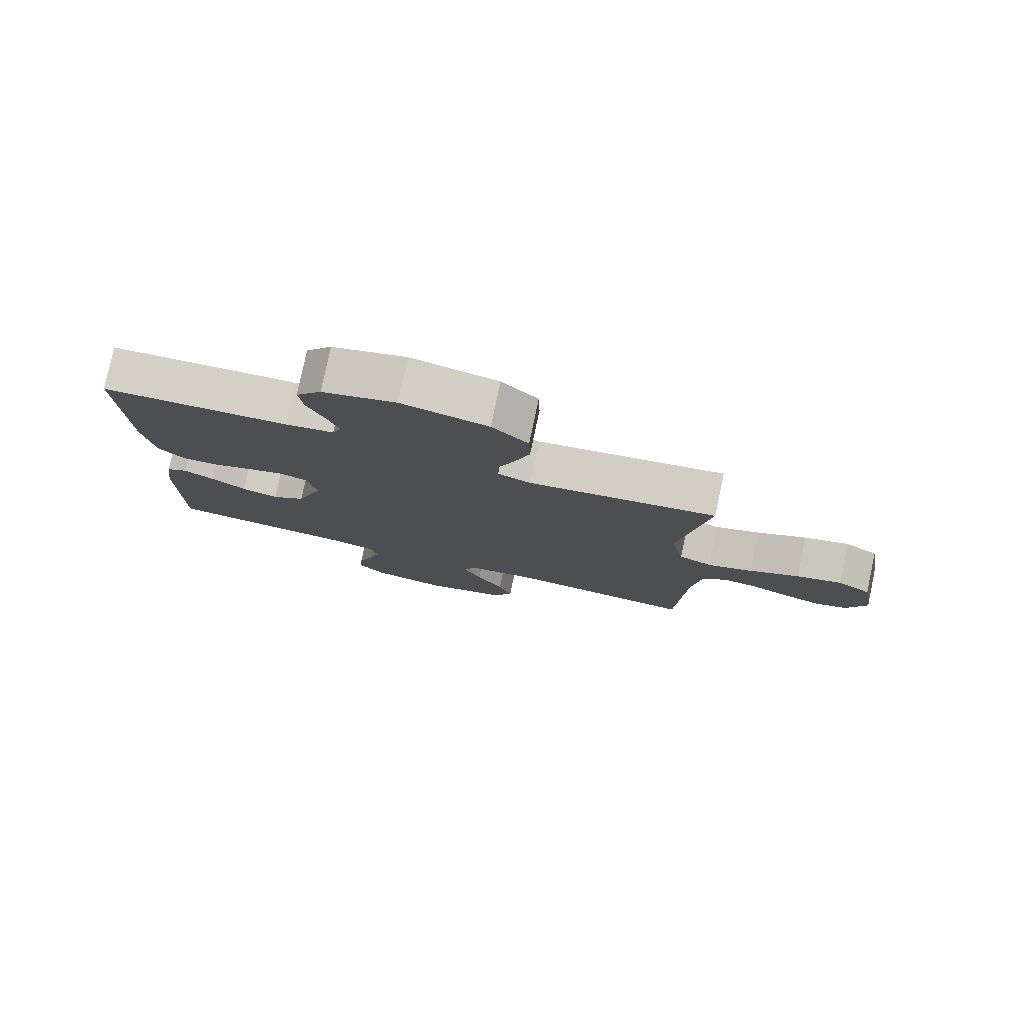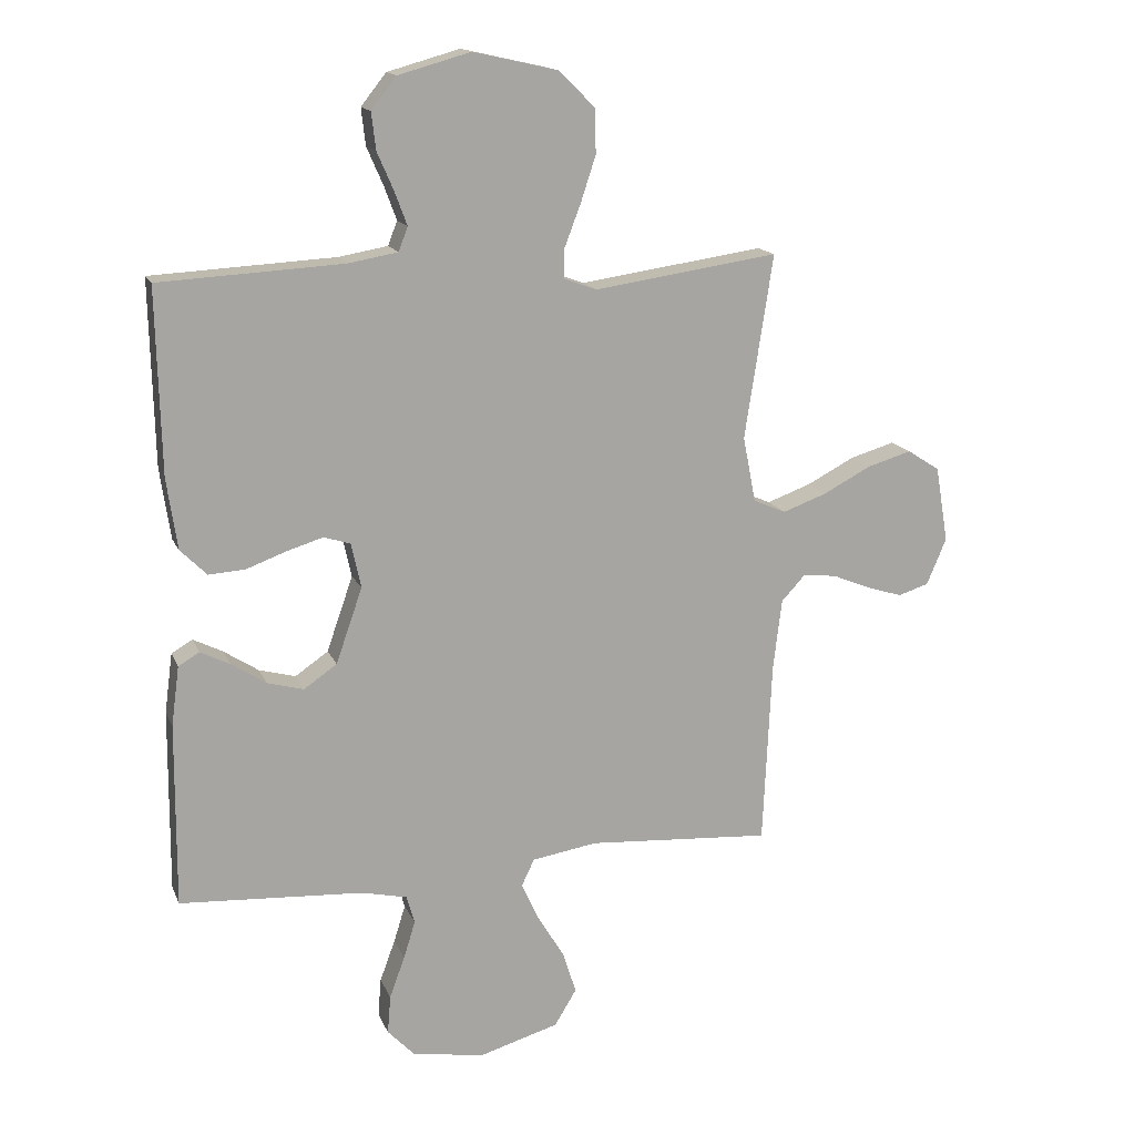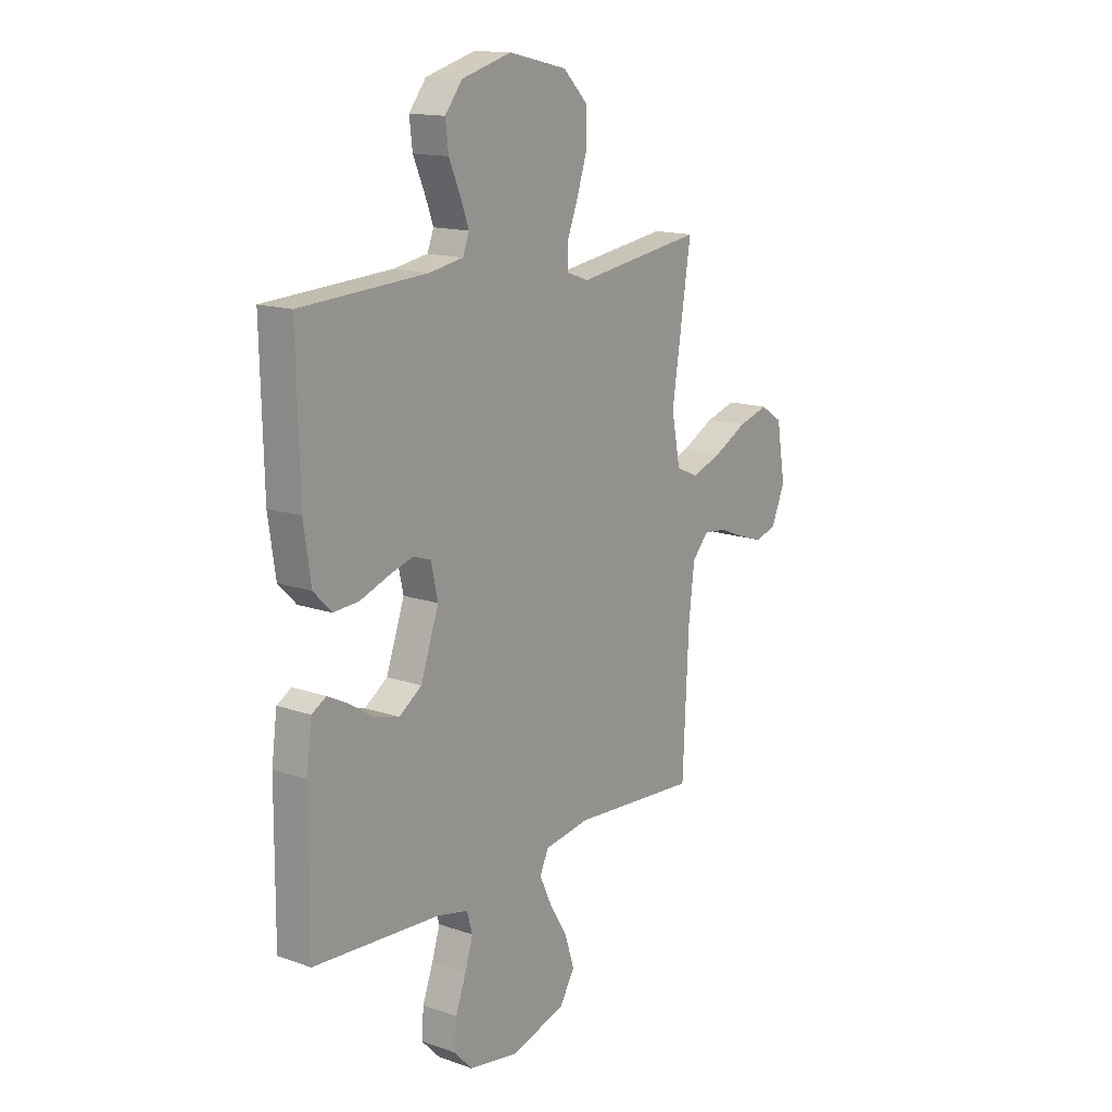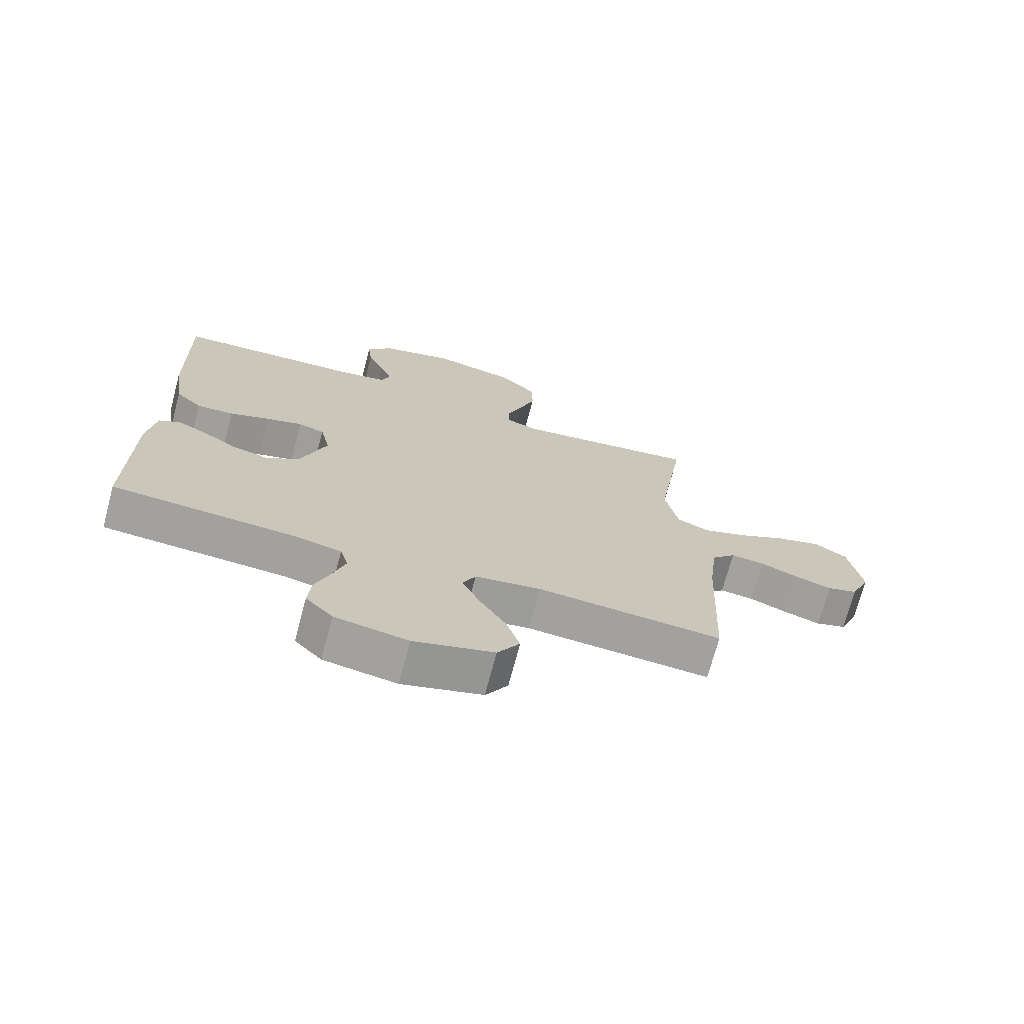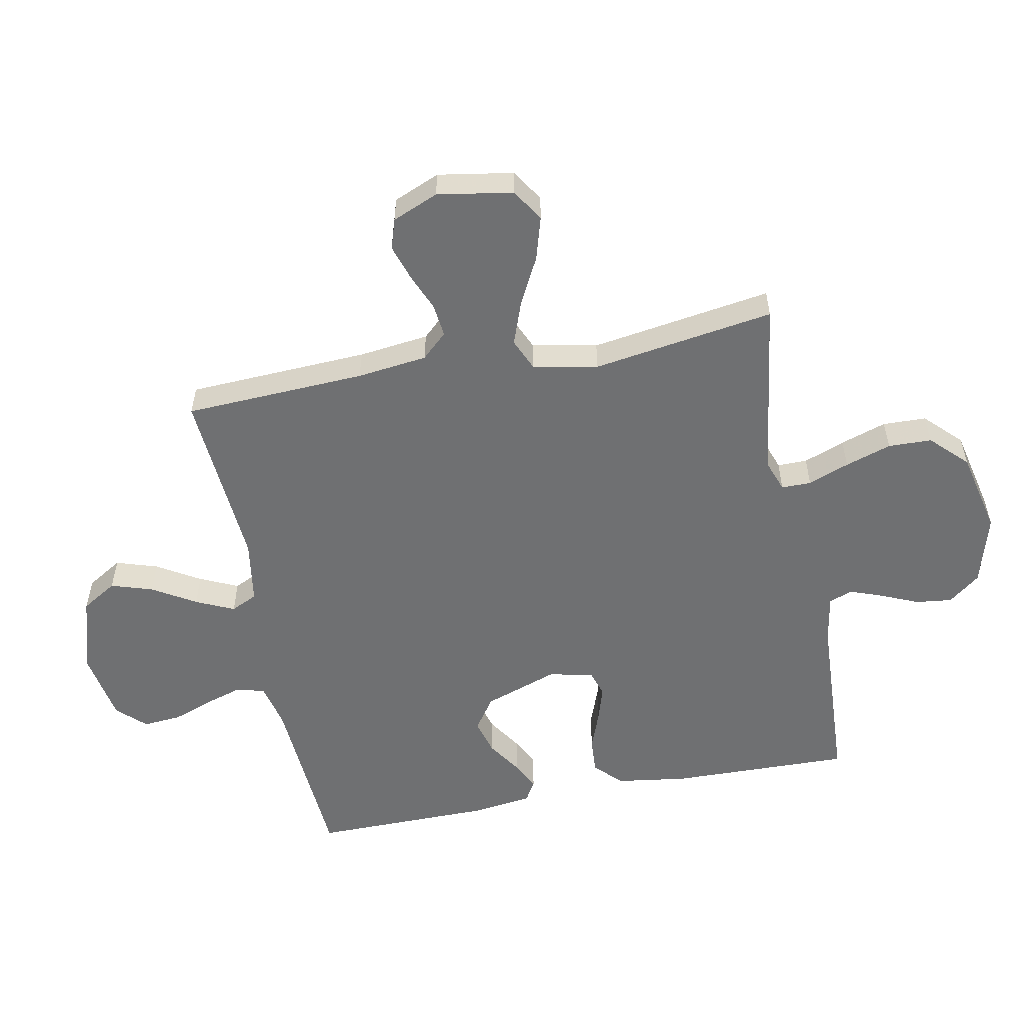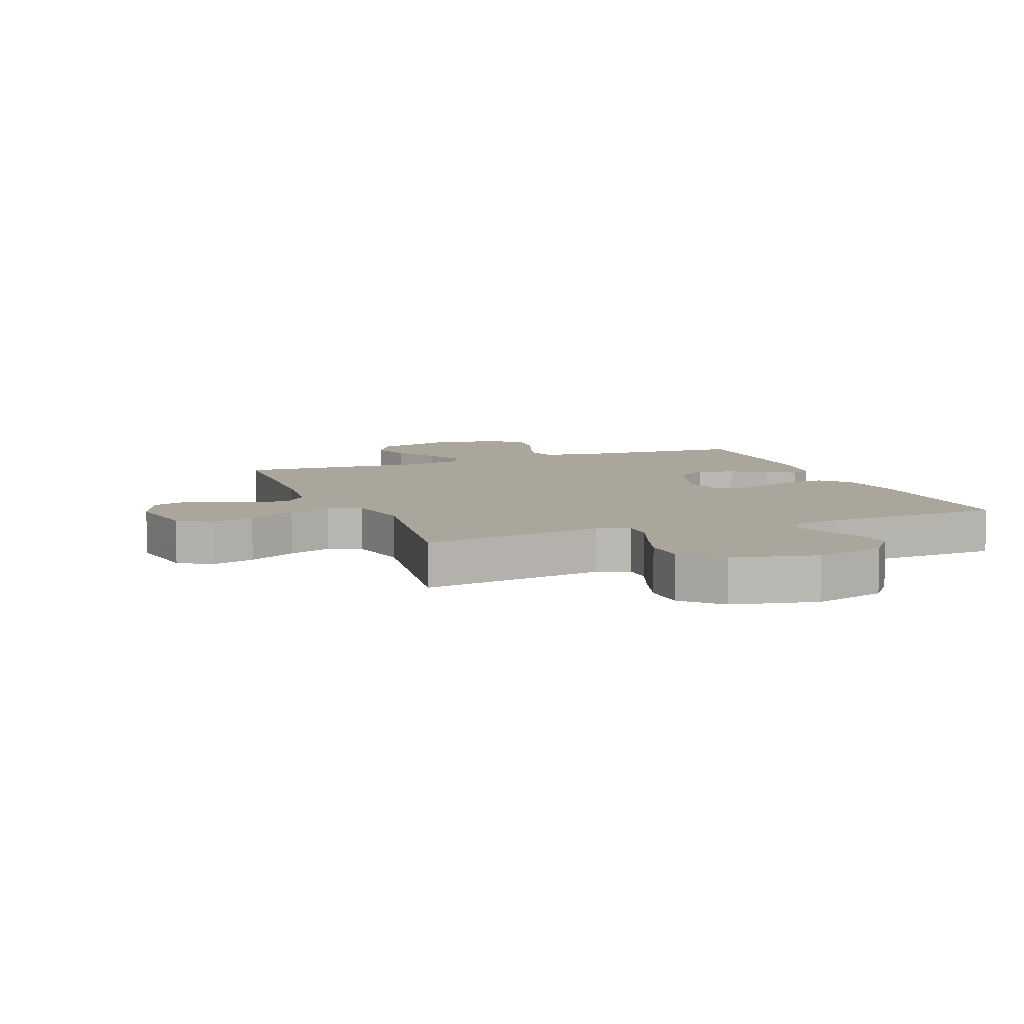
<metadata>
{"format":"obj","ext":"obj","renderer":"f3d","projection":"perspective","resolution":1024,"background":"white","views":[{"elev":79.0,"azim":-168.0,"up":"+Z"},{"elev":15.4,"azim":162.8,"up":"+Z"},{"elev":14.9,"azim":126.8,"up":"+Z"},{"elev":-71.9,"azim":165.1,"up":"+Z"},{"elev":-54.9,"azim":-78.9,"up":"+Y"},{"elev":7.9,"azim":-21.5,"up":"+Y"}]}
</metadata>
<code>
v 0.5 0.07 -0.5
v 0.2 0.07 -0.519
v 0.126 0.07 -0.536
v 0.113 0.07 -0.582
v 0.132 0.07 -0.643
v 0.157 0.07 -0.711
v 0.162 0.07 -0.774
v 0.118 0.07 -0.82
v 0 0.07 -0.84
v -0.13 0.07 -0.802
v -0.166 0.07 -0.743
v -0.144 0.07 -0.674
v -0.101 0.07 -0.603
v -0.072 0.07 -0.54
v -0.093 0.07 -0.496
v -0.2 0.07 -0.479
v -0.5 0.07 -0.5
v -0.514 0.07 -0.2
v -0.528 0.07 -0.084
v -0.567 0.07 -0.042
v -0.622 0.07 -0.048
v -0.683 0.07 -0.073
v -0.743 0.07 -0.092
v -0.793 0.07 -0.076
v -0.825 0.07 0
v -0.804 0.07 0.124
v -0.751 0.07 0.158
v -0.679 0.07 0.137
v -0.6 0.07 0.096
v -0.528 0.07 0.07
v -0.475 0.07 0.093
v -0.454 0.07 0.2
v -0.5 0.07 0.5
v -0.2 0.07 0.457
v -0.147 0.07 0.476
v -0.147 0.07 0.525
v -0.173 0.07 0.593
v -0.198 0.07 0.669
v -0.196 0.07 0.741
v -0.138 0.07 0.799
v 0 0.07 0.83
v 0.118 0.07 0.797
v 0.159 0.07 0.745
v 0.152 0.07 0.685
v 0.125 0.07 0.623
v 0.105 0.07 0.569
v 0.12 0.07 0.53
v 0.2 0.07 0.516
v 0.5 0.07 0.5
v 0.493 0.07 0.2
v 0.476 0.07 0.084
v 0.433 0.07 0.041
v 0.373 0.07 0.045
v 0.308 0.07 0.069
v 0.249 0.07 0.087
v 0.206 0.07 0.073
v 0.19 0.07 0
v 0.233 0.07 -0.123
v 0.287 0.07 -0.16
v 0.346 0.07 -0.144
v 0.403 0.07 -0.107
v 0.451 0.07 -0.083
v 0.485 0.07 -0.103
v 0.498 0.07 -0.2
v 0.5 0 -0.5
v 0.2 0 -0.519
v 0.126 0 -0.536
v 0.113 0 -0.582
v 0.132 0 -0.643
v 0.157 0 -0.711
v 0.162 0 -0.774
v 0.118 0 -0.82
v 0 0 -0.84
v -0.13 0 -0.802
v -0.166 0 -0.743
v -0.144 0 -0.674
v -0.101 0 -0.603
v -0.072 0 -0.54
v -0.093 0 -0.496
v -0.2 0 -0.479
v -0.5 0 -0.5
v -0.514 0 -0.2
v -0.528 0 -0.084
v -0.567 0 -0.042
v -0.622 0 -0.048
v -0.683 0 -0.073
v -0.743 0 -0.092
v -0.793 0 -0.076
v -0.825 0 0
v -0.804 0 0.124
v -0.751 0 0.158
v -0.679 0 0.137
v -0.6 0 0.096
v -0.528 0 0.07
v -0.475 0 0.093
v -0.454 0 0.2
v -0.5 0 0.5
v -0.2 0 0.457
v -0.147 0 0.476
v -0.147 0 0.525
v -0.173 0 0.593
v -0.198 0 0.669
v -0.196 0 0.741
v -0.138 0 0.799
v 0 0 0.83
v 0.118 0 0.797
v 0.159 0 0.745
v 0.152 0 0.685
v 0.125 0 0.623
v 0.105 0 0.569
v 0.12 0 0.53
v 0.2 0 0.516
v 0.5 0 0.5
v 0.493 0 0.2
v 0.476 0 0.084
v 0.433 0 0.041
v 0.373 0 0.045
v 0.308 0 0.069
v 0.249 0 0.087
v 0.206 0 0.073
v 0.19 0 0
v 0.233 0 -0.123
v 0.287 0 -0.16
v 0.346 0 -0.144
v 0.403 0 -0.107
v 0.451 0 -0.083
v 0.485 0 -0.103
v 0.498 0 -0.2
f 63 64 1 2
f 60 61 62 63
f 60 63 2 3
f 59 60 3
f 58 59 3
f 57 58 3 4
f 51 52 53 54
f 51 54 55
f 48 49 50 51
f 47 48 51 55
f 46 47 55 56
f 42 43 44 45
f 42 45 46
f 41 42 46
f 36 37 38 39
f 36 39 40 41
f 32 33 34
f 31 32 34 35
f 26 27 28 29
f 26 29 30
f 25 26 30
f 24 25 30
f 21 22 23 24
f 21 24 30 31
f 16 17 18
f 15 16 18 19
f 10 11 12 13
f 10 13 14
f 9 10 14
f 8 9 14
f 5 6 7 8
f 4 5 8 14
f 57 4 14 15
f 35 36 41 46
f 31 35 46 56
f 20 21 31 56
f 20 56 57
f 15 19 20 57
f 66 65 128 127
f 127 126 125 124
f 67 66 127 124
f 67 124 123
f 67 123 122
f 68 67 122 121
f 118 117 116 115
f 119 118 115
f 115 114 113 112
f 119 115 112 111
f 120 119 111 110
f 109 108 107 106
f 110 109 106
f 110 106 105
f 103 102 101 100
f 105 104 103 100
f 98 97 96
f 99 98 96 95
f 93 92 91 90
f 94 93 90
f 94 90 89
f 94 89 88
f 88 87 86 85
f 95 94 88 85
f 82 81 80
f 83 82 80 79
f 77 76 75 74
f 78 77 74
f 78 74 73
f 78 73 72
f 72 71 70 69
f 78 72 69 68
f 79 78 68 121
f 110 105 100 99
f 120 110 99 95
f 120 95 85 84
f 121 120 84
f 121 84 83 79
f 1 65 66 2
f 2 66 67 3
f 3 67 68 4
f 4 68 69 5
f 5 69 70 6
f 6 70 71 7
f 7 71 72 8
f 8 72 73 9
f 9 73 74 10
f 10 74 75 11
f 11 75 76 12
f 12 76 77 13
f 13 77 78 14
f 14 78 79 15
f 15 79 80 16
f 16 80 81 17
f 17 81 82 18
f 18 82 83 19
f 19 83 84 20
f 20 84 85 21
f 21 85 86 22
f 22 86 87 23
f 23 87 88 24
f 24 88 89 25
f 25 89 90 26
f 26 90 91 27
f 27 91 92 28
f 28 92 93 29
f 29 93 94 30
f 30 94 95 31
f 31 95 96 32
f 32 96 97 33
f 33 97 98 34
f 34 98 99 35
f 35 99 100 36
f 36 100 101 37
f 37 101 102 38
f 38 102 103 39
f 39 103 104 40
f 40 104 105 41
f 41 105 106 42
f 42 106 107 43
f 43 107 108 44
f 44 108 109 45
f 45 109 110 46
f 46 110 111 47
f 47 111 112 48
f 48 112 113 49
f 49 113 114 50
f 50 114 115 51
f 51 115 116 52
f 52 116 117 53
f 53 117 118 54
f 54 118 119 55
f 55 119 120 56
f 56 120 121 57
f 57 121 122 58
f 58 122 123 59
f 59 123 124 60
f 60 124 125 61
f 61 125 126 62
f 62 126 127 63
f 63 127 128 64
f 64 128 65 1

</code>
